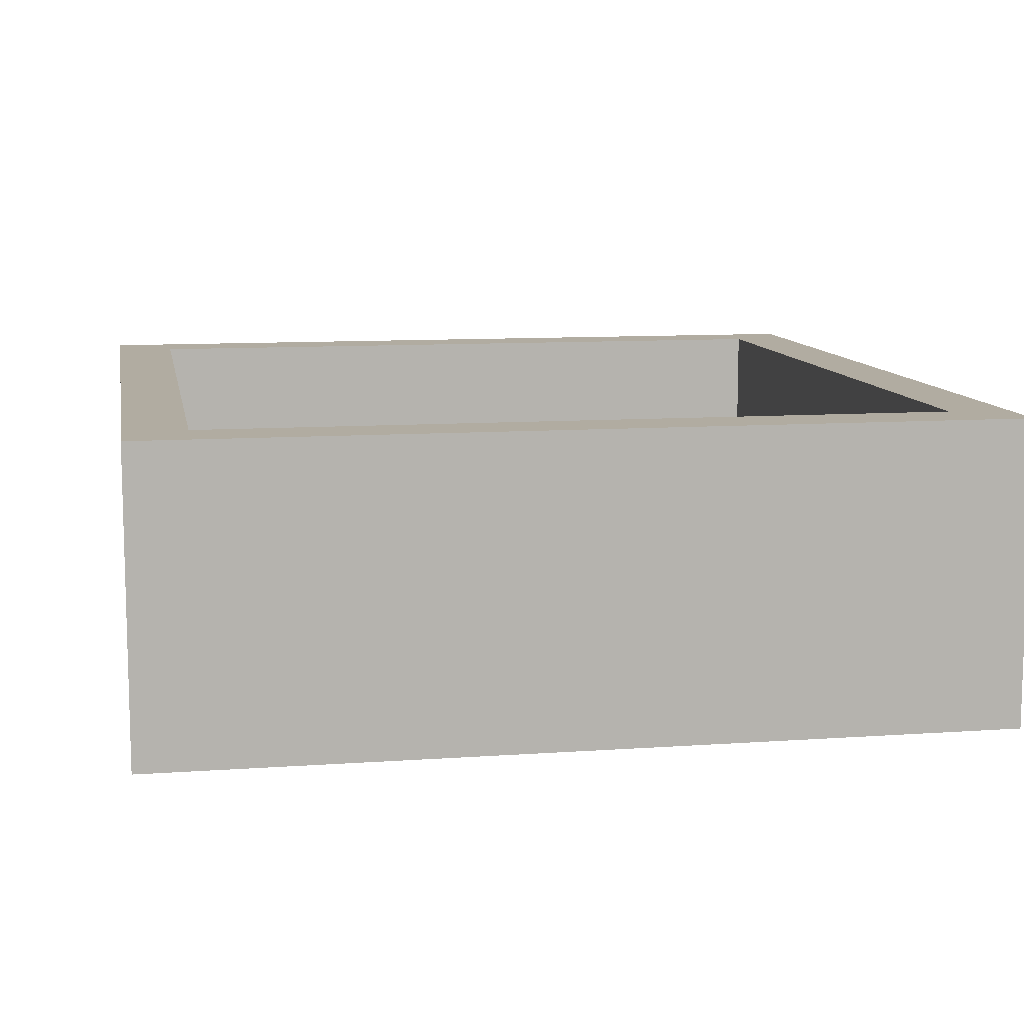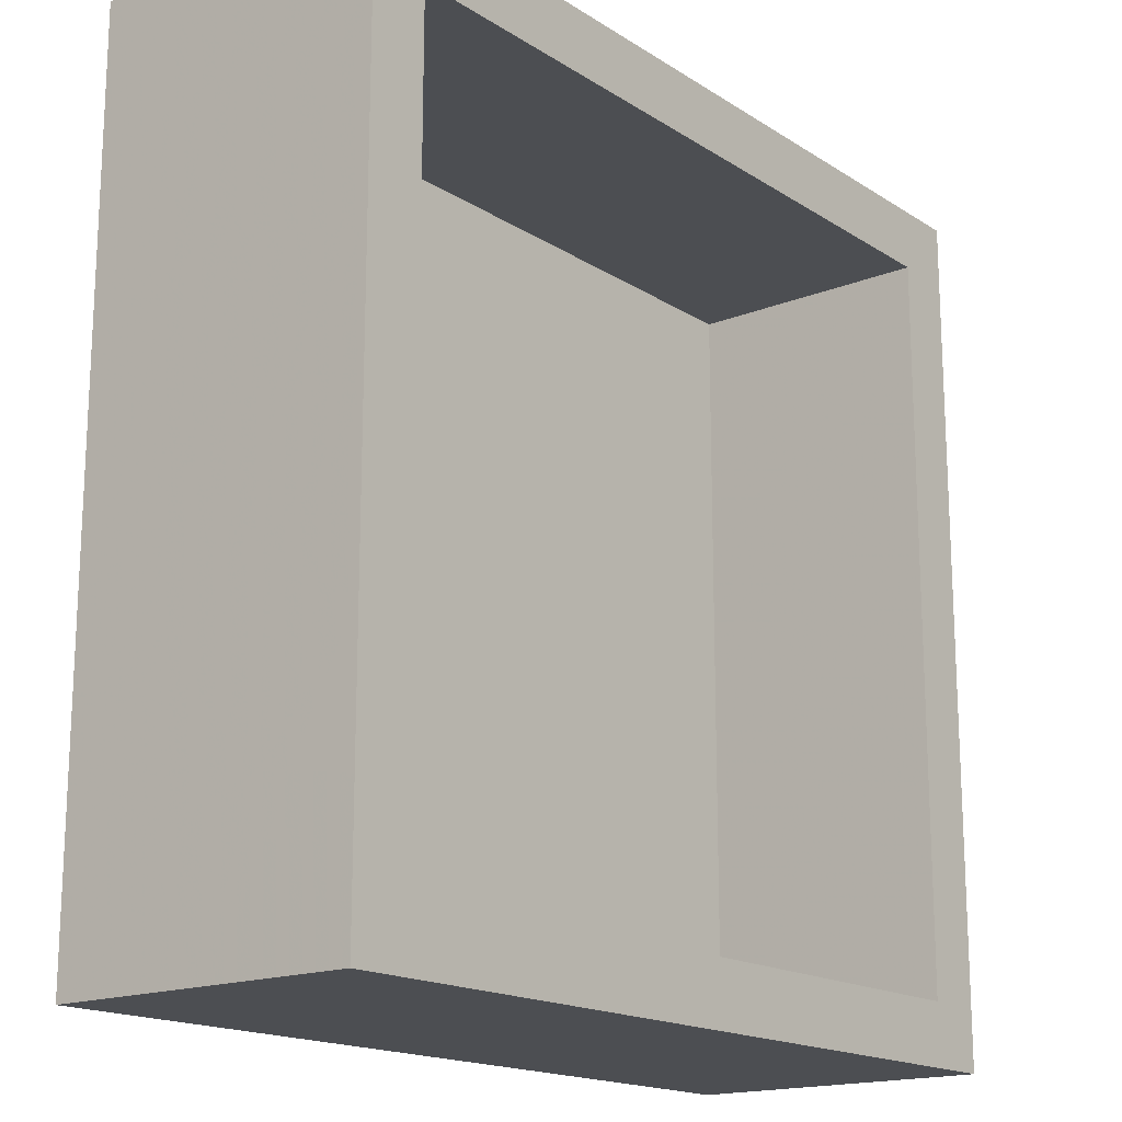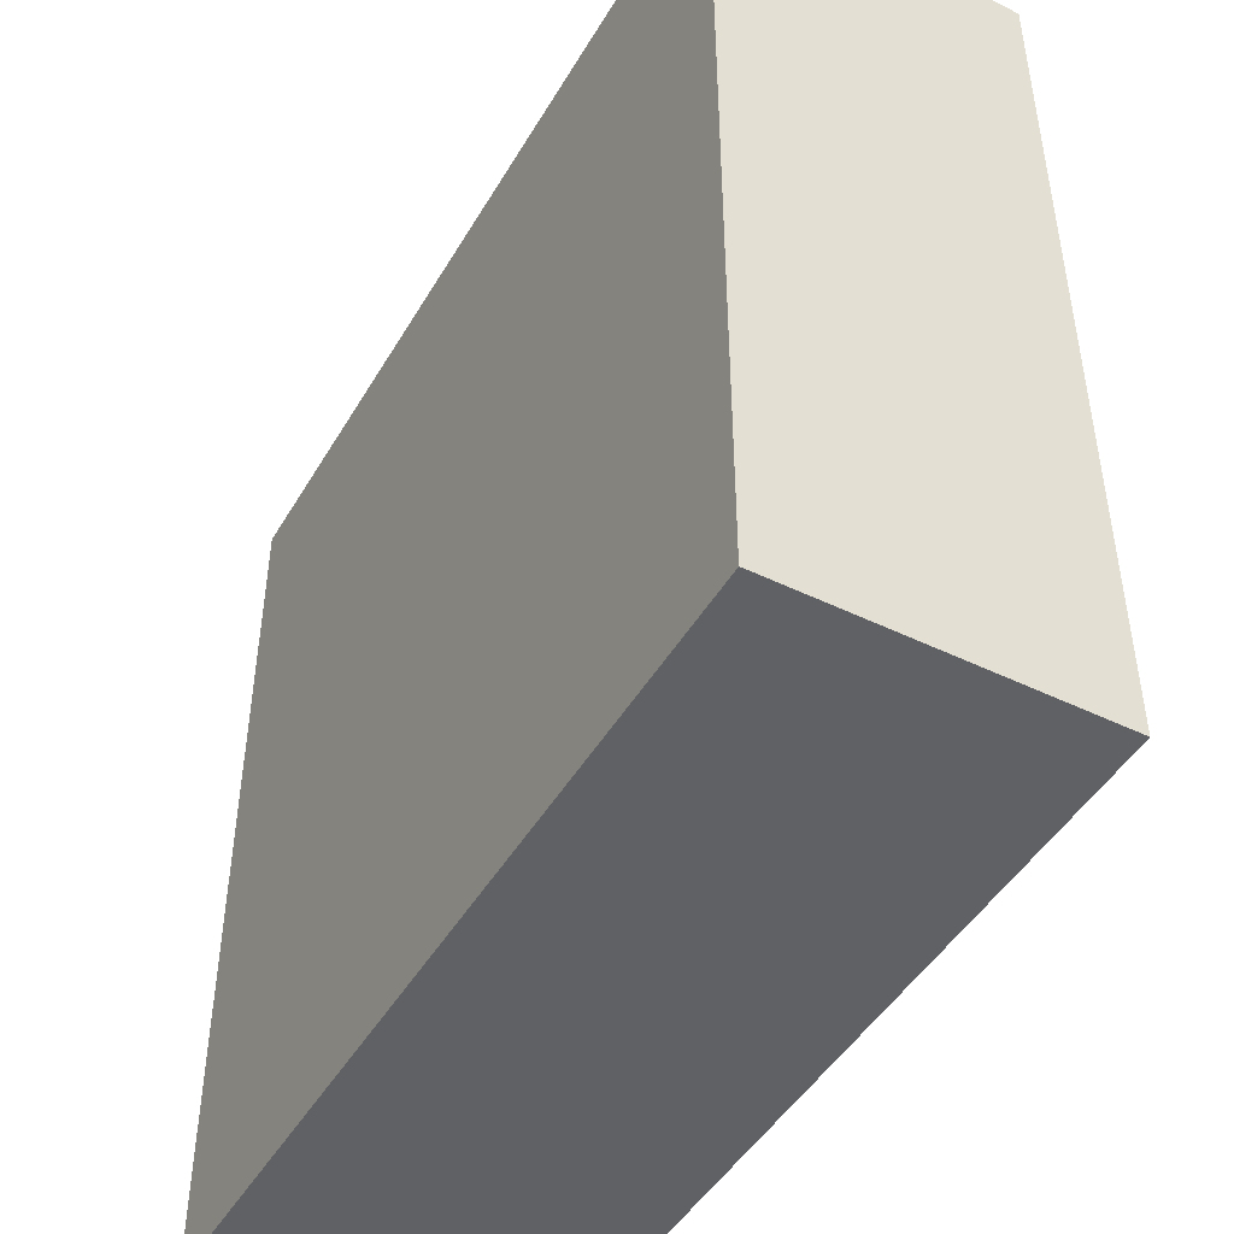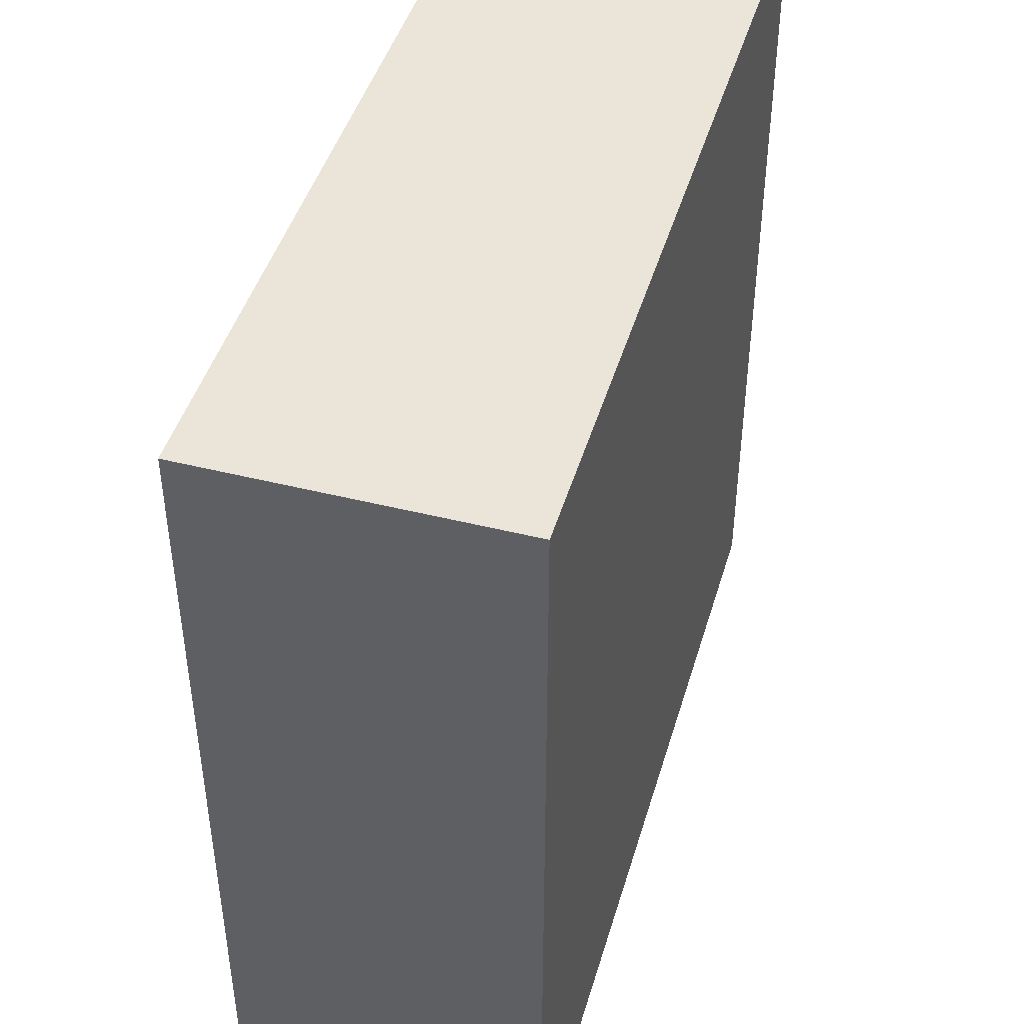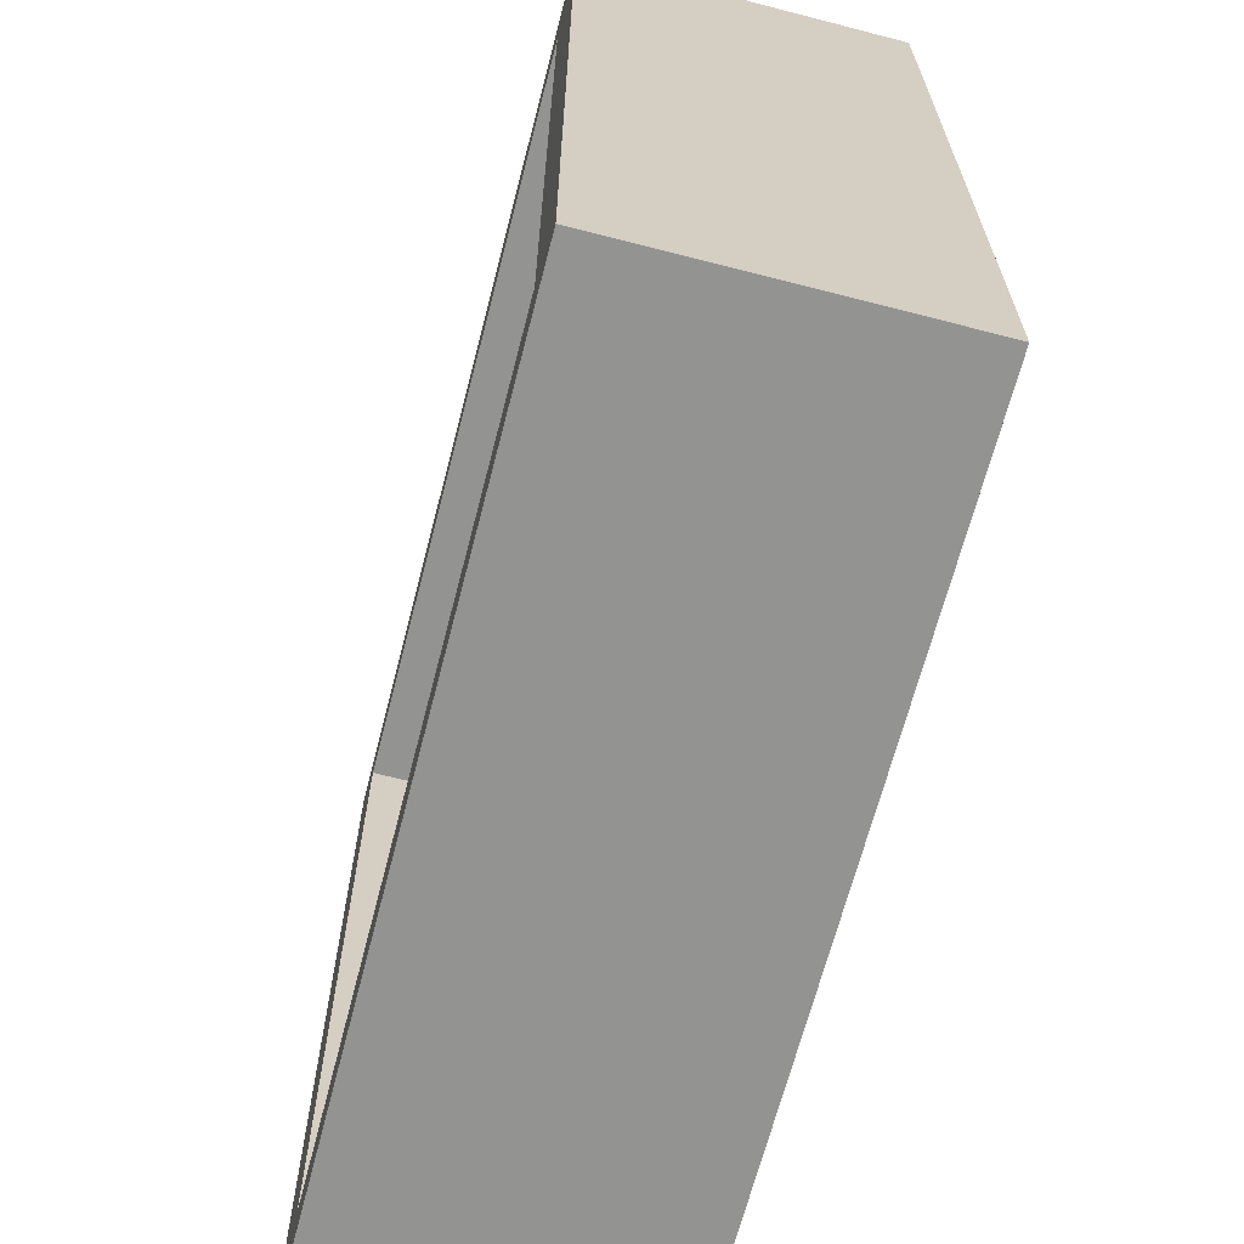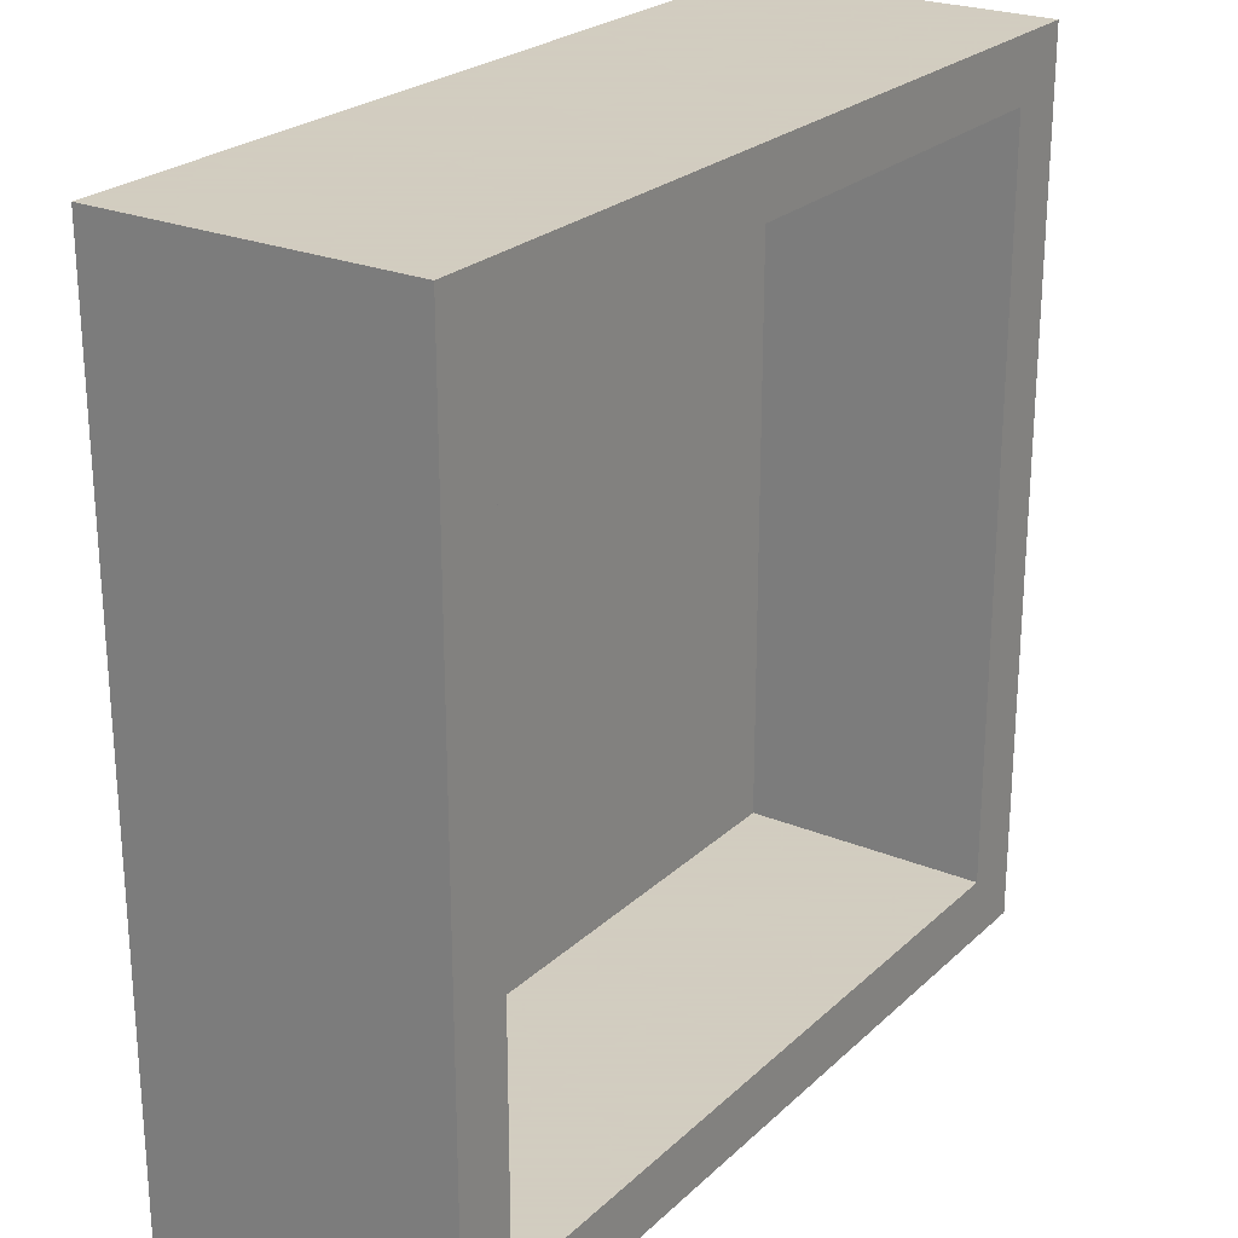
<metadata>
{"format":"obj","ext":"obj","renderer":"f3d","projection":"perspective","resolution":1024,"background":"white","views":[{"elev":10.2,"azim":169.8,"up":"+Z"},{"elev":-17.0,"azim":-51.5,"up":"+Y"},{"elev":-46.5,"azim":-119.0,"up":"+Y"},{"elev":45.2,"azim":106.2,"up":"+Y"},{"elev":-66.6,"azim":75.5,"up":"+Y"},{"elev":24.3,"azim":-55.8,"up":"+Y"}]}
</metadata>
<code>
v -0.3672 -0.3309 -0.25
v -0.483 -0.7194 0
v -1.75 0.5395 -0.25
v 1.75 -0.4364 0.6578
v 1.023 -1.5 1
v 1.188 1.75 1
v 1.361 1.75 0.568
v 1.75 -1.429 0.05645
v -0.02049 -1.054 0
v 1.449 -1.75 0.6662
v -0.8551 -0.215 -0.25
v -1.75 0.1428 0.6335
v 1.5 -1.113 1
v 0.02821 -0.0489 0
v 0.5341 1.284 -0.25
v -0.3796 1.239 -0.25
v -1.5 1.092 0
v -0.2397 1.75 0.3747
v -1.75 -1.184 1
v -1.207 1.75 1
v -1.217 1.75 -0.25
v 1.119 1.5 0
v 0.6638 0.1244 -0.25
v 1.004 1.5 1
v 1.5 1.5 0.4986
v -1.195 1.5 0.7381
v 1.75 1.245 -0.25
v -1.295 -1.75 0.5805
v 1.114 -1.028 0
v 1.311 1.75 -0.25
v -1.5 1.5 0.5205
v 1.5 -1.5 0.5682
v -1.75 1.28 0.3865
v -1.5 -1.145 0.2563
v -1.5 -0.9382 0.4716
v -1.5 -1.5 0.5388
v 1.75 1.037 1
v 1.75 0.05063 -0.25
v -1.035 1.5 0.4592
v 1.278 -1.75 0.3307
v 0.5782 -0.9199 0
v 1.177 -0.8063 -0.25
v -1.75 0.5372 1
v -1.5 -0.1202 0
v -0.7036 0.7891 -0.25
v -0.966 -0.9962 0
v -0.9219 1.302 -0.25
v -1.75 -0.05481 1
v 1.5 -0.9684 0.5099
v -0.4973 -1.154 0
v 1.5 0.2071 0.497
v 1.5 1.079 0
v 0.2217 -1.75 1
v -0.2055 -1.5 0
v 1.75 0.3343 1
v 1.5 -0.03314 1
v 0.07279 1.75 -0.25
v 1.75 0.2721 0.2903
v -0.9733 -0.4177 0
v 0.1526 1.5 0.4991
v -1.5 0.3611 1
v 1.75 -0.07073 0.6279
v 1.5 -0.3729 0.5012
v -1.067 -1.75 1
v -0.7693 -1.5 1
v -1.5 0.7614 0.5039
v -0.3286 -1.75 -0.25
v 0.4073 1.5 1
v -1.75 0.002765 0.152
v 0.0244 -0.5372 0
v 0.6198 -0.4812 -0.25
v -0.4152 0.2408 -0.25
v -1.339 -0.1478 -0.25
v 0.1104 -0.1261 -0.25
v -0.4725 -1.5 0.5014
v -0.02287 -1.323 -0.25
v -1.27 -0.637 -0.25
v -1.5 -0.2548 1
v 0.9051 1.75 0.4659
v -0.8433 1.75 0.3762
v -1.5 1.5 1
v -1.5 -1.5 0
v -1.5 -1.5 1
v 1.5 -1.5 0
v -0.193 1.5 1
v 1.5 -1.5 1
v -1.5 0.1344 0.5015
v 1.75 -1.75 1
v 0.9338 0.1951 0
v 0.06562 1.75 1
v 1.75 0.8064 0.3781
v -1.75 0.07573 -0.25
v 1.75 -0.5828 -0.25
v 1.75 1.75 1
v -1.75 -0.7076 0.1689
v -1.75 1.75 -0.25
v 1.189 -0.2172 -0.25
v -1.75 1.214 1
v -0.7836 -1.5 0
v -0.4107 -1.75 1
v -1.75 1.75 1
v -1.5 0.4769 0
v 0.6359 0.7389 -0.25
v 1.75 0.5999 -0.25
v 1.5 -0.123 0
v -1.5 1.5 0
v 1.75 -1.75 -0.25
v 0.3795 -1.5 0
v -1.271 0.9221 -0.25
v -0.5358 1.75 1
v -0.05432 -0.7683 -0.25
v -1.5 -0.9244 1
v -1.75 -1.75 1
v 1.222 0.4645 -0.25
v 1.75 -0.3015 1
v 1.75 1.75 -0.25
v 0.3494 1.75 0.3901
v 0.3138 0.3466 0
v -1.353 1.75 0.3876
v -1.382 1.368 -0.25
v -0.9391 0.1715 0
v 1.096 0.7271 0
v 1.5 1.5 1
v 1.5 1.5 0
v -1.75 -1.75 -0.25
v 0.6364 -1.75 0.4584
v 1.75 -0.9305 1
v -1.286 -1.75 0.1681
v -1.155 0.3149 -0.25
v 0.7061 -1.75 1
v 0.9777 -1.5 0
v 0.08768 0.9366 0
v 1.75 -1.75 0.3601
v 1.5 0.5552 1
v -1.75 -0.4045 -0.25
v 1.081 1.152 -0.25
v 0.4822 -0.2382 0
v 1.5 1.079 1
v -1.75 1.75 0.6555
v -1.75 -1.01 -0.25
v 0.1465 -1.5 0.5002
v 0.6417 0.8035 0
v 1.75 -0.2392 0.2516
v -1.5 -0.7909 0
v -1.75 -0.6668 1
v -0.0542 -1.75 0.3887
v -0.5881 1.75 -0.25
v 1.5 -0.6199 1
v 0.9431 -1.75 -0.25
v -0.1543 1.5 0
v -0.2363 0.7561 -0.25
v -0.77 -1.75 0.3768
v 0.9674 1.122 0
v 1.5 0.4818 0
v -0.409 1.033 0
v -0.4662 1.5 0.493
v -0.1279 -1.5 1
v -1.75 -1.115 0.6156
v 1.5 -0.7428 0
v 0.7864 1.75 -0.25
v 0.4607 -1.5 1
v -1.75 -1.75 0.3749
v -0.3273 0.4423 0
v -1.75 1.75 0.1133
v 1.75 -1.163 -0.25
v 1.018 -0.4761 0
v 1.451 0.8653 -0.25
v -1.088 -1.5 0.5067
v 1.75 1.75 0.2755
v -1.75 1.187 -0.25
v 1.75 -0.6558 0.4034
v 0.6532 1.75 1
v 0.5883 -1.171 -0.25
v 0.2937 -1.75 -0.25
v -0.8549 1.5 0
v -1.5 -0.4823 0.4955
v 0.1341 1.036 -0.25
v 1.5 0.817 0.4993
v -1.75 -0.3998 0.595
v 0.5155 1.5 0
v 0.7831 1.5 0.4996
v -0.876 1.5 1
v 0.7479 -1.5 0.5114
v -1.5 0.979 1
v -0.9217 0.786 0
v -1.75 -1.267 0.1319
v 1.75 1.318 0.4807
v 0.1488 0.4617 -0.25
v -1.163 -1.193 -0.25
v -0.9749 -1.75 -0.25
v -0.7101 -0.7327 -0.25
v 1.75 -1.18 0.3314
v -0.445 -0.1849 0
v -1.75 0.7005 0.3817
v 1.242 -1.328 -0.25
v 1.192 -1.75 1
v 1.311 1.75 0.09323
v -0.5423 -1.253 -0.25
f 62 58 55
f 123 138 37
f 178 138 25
f 62 115 4
f 171 4 127
f 21 120 96
f 133 107 8
f 165 8 107
f 72 1 11
f 74 1 72
f 130 126 196
f 161 130 5
f 115 148 127
f 193 59 2
f 50 2 46
f 73 92 129
f 194 3 69
f 48 179 145
f 11 73 129
f 154 52 122
f 52 154 178
f 69 12 194
f 101 139 98
f 119 139 20
f 5 196 86
f 183 5 32
f 172 6 79
f 135 73 77
f 137 14 70
f 108 183 131
f 104 167 27
f 124 22 52
f 175 185 155
f 177 15 103
f 57 15 177
f 79 7 197
f 140 125 186
f 28 162 128
f 21 147 47
f 185 175 17
f 21 80 147
f 170 120 109
f 80 21 119
f 94 37 187
f 55 91 37
f 74 72 188
f 109 45 129
f 162 113 158
f 112 19 83
f 101 20 139
f 101 81 20
f 153 52 22
f 181 22 25
f 74 23 71
f 48 12 179
f 43 48 61
f 74 111 1
f 76 111 173
f 68 24 172
f 60 181 68
f 134 138 178
f 104 27 91
f 48 43 12
f 132 142 180
f 162 28 113
f 28 128 152
f 7 79 6
f 162 186 125
f 84 159 29
f 41 29 166
f 125 128 162
f 15 160 136
f 117 79 160
f 57 16 147
f 106 31 17
f 175 39 106
f 32 49 84
f 88 196 10
f 84 131 32
f 33 98 139
f 164 33 139
f 61 184 43
f 61 66 184
f 87 176 44
f 112 36 35
f 176 35 144
f 35 176 112
f 82 36 168
f 94 187 169
f 94 123 37
f 97 114 38
f 81 31 26
f 53 126 130
f 126 149 40
f 165 195 42
f 71 97 42
f 44 59 121
f 51 105 63
f 192 93 171
f 93 38 143
f 91 55 58
f 70 2 9
f 140 186 95
f 122 153 142
f 131 41 108
f 85 68 90
f 143 171 93
f 92 69 3
f 119 21 164
f 150 132 180
f 116 169 27
f 193 14 163
f 144 46 59
f 106 39 31
f 95 179 69
f 119 20 80
f 189 140 77
f 177 103 188
f 70 9 41
f 3 129 92
f 177 151 16
f 161 141 157
f 59 193 121
f 21 47 120
f 96 164 21
f 74 71 111
f 66 17 31
f 195 149 173
f 167 104 114
f 182 81 26
f 181 25 24
f 80 110 18
f 67 190 198
f 122 52 153
f 193 2 70
f 135 77 140
f 54 50 99
f 26 39 182
f 29 41 131
f 99 75 54
f 102 66 87
f 187 37 91
f 124 52 25
f 23 188 103
f 178 25 52
f 57 177 16
f 54 141 108
f 34 35 36
f 149 195 107
f 121 163 185
f 40 196 126
f 196 5 130
f 33 164 170
f 108 9 54
f 57 18 117
f 191 77 11
f 82 34 36
f 135 92 73
f 19 145 158
f 112 78 145
f 154 51 178
f 53 157 100
f 26 31 39
f 49 32 13
f 145 179 158
f 100 146 53
f 109 129 3
f 135 140 95
f 82 99 46
f 78 112 176
f 160 57 117
f 148 49 13
f 157 65 100
f 115 127 4
f 113 83 19
f 172 117 90
f 118 163 14
f 58 104 91
f 159 166 29
f 125 190 128
f 110 20 182
f 122 89 154
f 61 87 66
f 67 152 190
f 55 56 115
f 103 136 114
f 78 176 87
f 115 62 55
f 18 147 80
f 149 107 40
f 175 150 156
f 141 75 157
f 94 6 123
f 135 69 92
f 56 134 51
f 50 9 2
f 191 111 198
f 104 58 38
f 88 127 86
f 188 151 177
f 59 46 2
f 157 53 161
f 22 181 180
f 12 69 179
f 86 13 32
f 36 83 168
f 96 170 164
f 86 32 5
f 193 163 121
f 125 140 189
f 129 72 11
f 151 188 72
f 90 18 110
f 148 115 56
f 24 68 181
f 170 109 3
f 171 143 4
f 179 95 158
f 17 102 185
f 123 6 24
f 101 98 81
f 95 69 135
f 64 100 65
f 16 47 147
f 163 132 155
f 100 152 146
f 78 61 48
f 178 51 134
f 60 180 181
f 125 189 190
f 66 31 184
f 123 24 25
f 99 50 46
f 76 67 198
f 56 51 63
f 40 10 196
f 186 158 95
f 107 133 40
f 165 42 93
f 61 78 87
f 149 126 174
f 55 37 134
f 30 197 116
f 173 111 71
f 89 137 166
f 33 194 98
f 189 198 190
f 143 38 58
f 110 80 20
f 151 72 45
f 146 174 126
f 156 182 39
f 134 56 55
f 79 117 172
f 144 44 176
f 5 183 161
f 113 64 83
f 77 191 189
f 67 174 146
f 18 90 117
f 67 146 152
f 159 49 63
f 156 60 85
f 144 59 44
f 187 91 27
f 193 70 14
f 191 1 111
f 17 66 102
f 89 118 137
f 47 109 120
f 163 118 132
f 54 9 50
f 141 54 75
f 152 64 28
f 130 161 53
f 88 192 127
f 58 62 143
f 82 168 99
f 6 94 7
f 150 155 132
f 198 189 191
f 116 197 169
f 188 23 74
f 38 114 104
f 114 97 23
f 129 45 72
f 116 27 30
f 8 192 133
f 23 103 114
f 47 45 109
f 81 184 31
f 165 107 195
f 168 65 75
f 30 136 160
f 43 98 194
f 34 144 35
f 174 67 76
f 11 77 73
f 88 86 196
f 65 83 64
f 93 97 38
f 9 108 41
f 57 147 18
f 136 30 27
f 96 120 170
f 57 160 15
f 185 102 121
f 183 108 141
f 105 154 89
f 19 158 113
f 44 102 87
f 180 60 150
f 139 119 164
f 124 25 22
f 182 85 110
f 43 194 12
f 82 144 34
f 169 197 7
f 48 145 78
f 41 166 137
f 187 27 169
f 53 146 126
f 93 42 97
f 148 56 63
f 172 24 6
f 65 168 83
f 13 86 127
f 161 183 141
f 68 85 60
f 197 160 79
f 13 127 148
f 142 132 118
f 105 51 154
f 171 127 192
f 39 175 156
f 138 134 37
f 169 7 94
f 167 114 136
f 30 160 197
f 14 137 118
f 76 173 174
f 195 173 42
f 174 173 149
f 123 25 138
f 184 81 98
f 22 180 153
f 10 40 133
f 83 36 112
f 162 158 186
f 60 156 150
f 175 155 150
f 183 32 131
f 84 29 131
f 191 11 1
f 27 167 136
f 190 152 128
f 159 63 105
f 3 194 170
f 88 10 133
f 88 133 192
f 64 152 100
f 173 71 42
f 159 105 166
f 157 75 65
f 97 71 23
f 4 143 62
f 136 103 15
f 98 43 184
f 89 166 105
f 106 17 175
f 90 110 85
f 165 192 8
f 41 137 70
f 155 185 163
f 33 170 194
f 180 142 153
f 165 93 192
f 81 182 20
f 76 198 111
f 99 168 75
f 145 19 112
f 172 90 68
f 118 89 142
f 148 63 49
f 64 113 28
f 45 47 16
f 142 89 122
f 102 44 121
f 45 16 151
f 85 182 156
f 84 49 159
f 82 46 144

</code>
